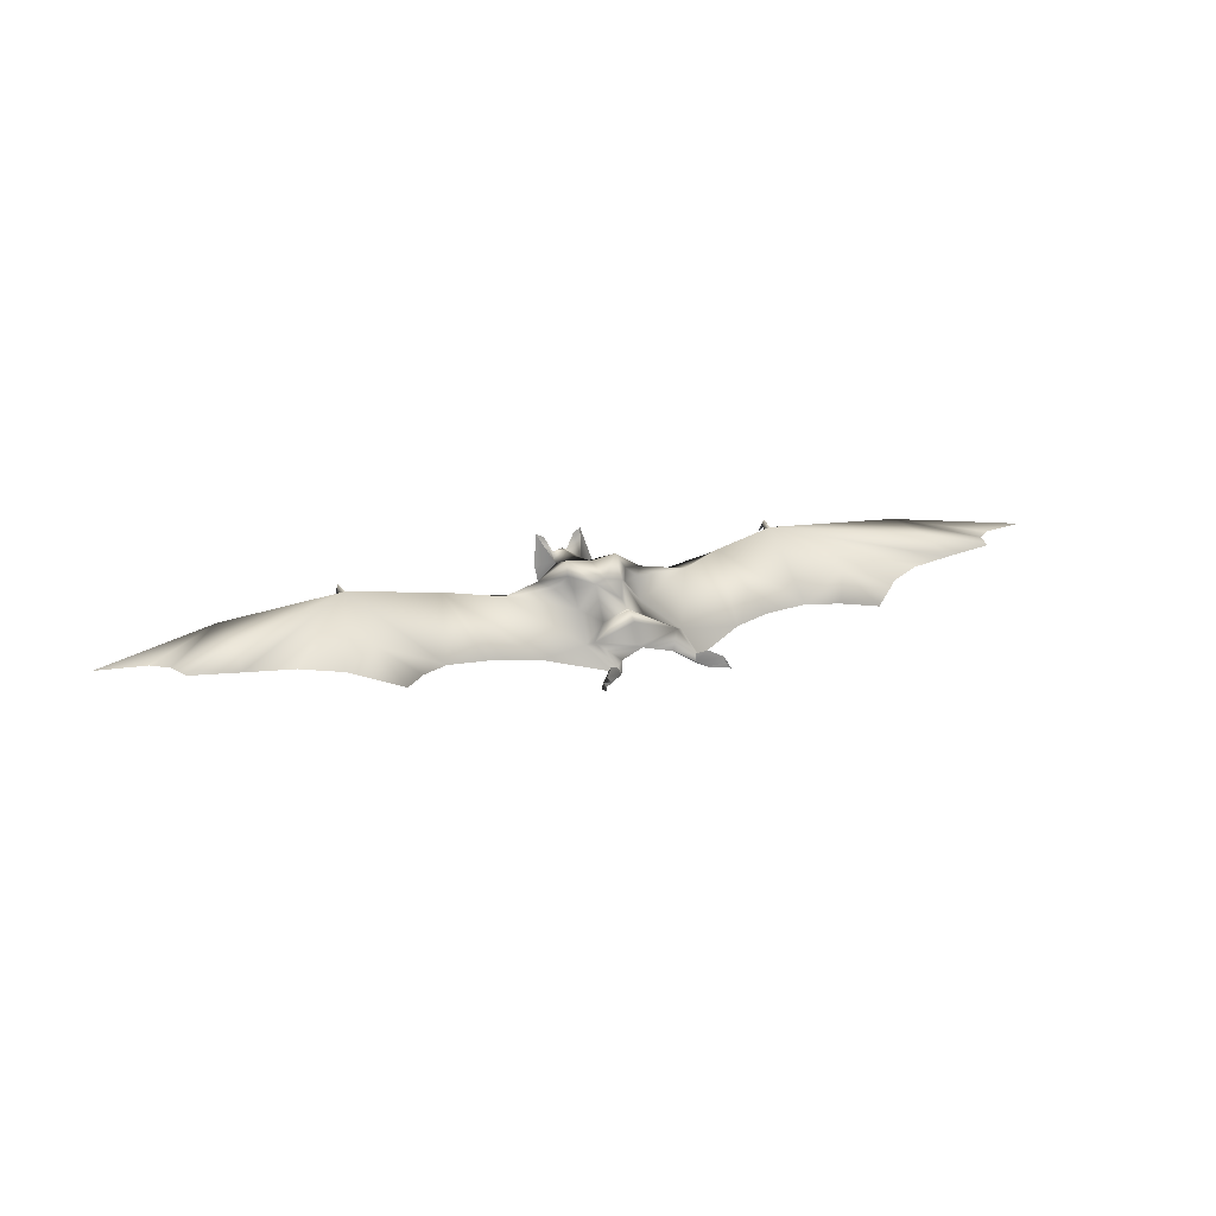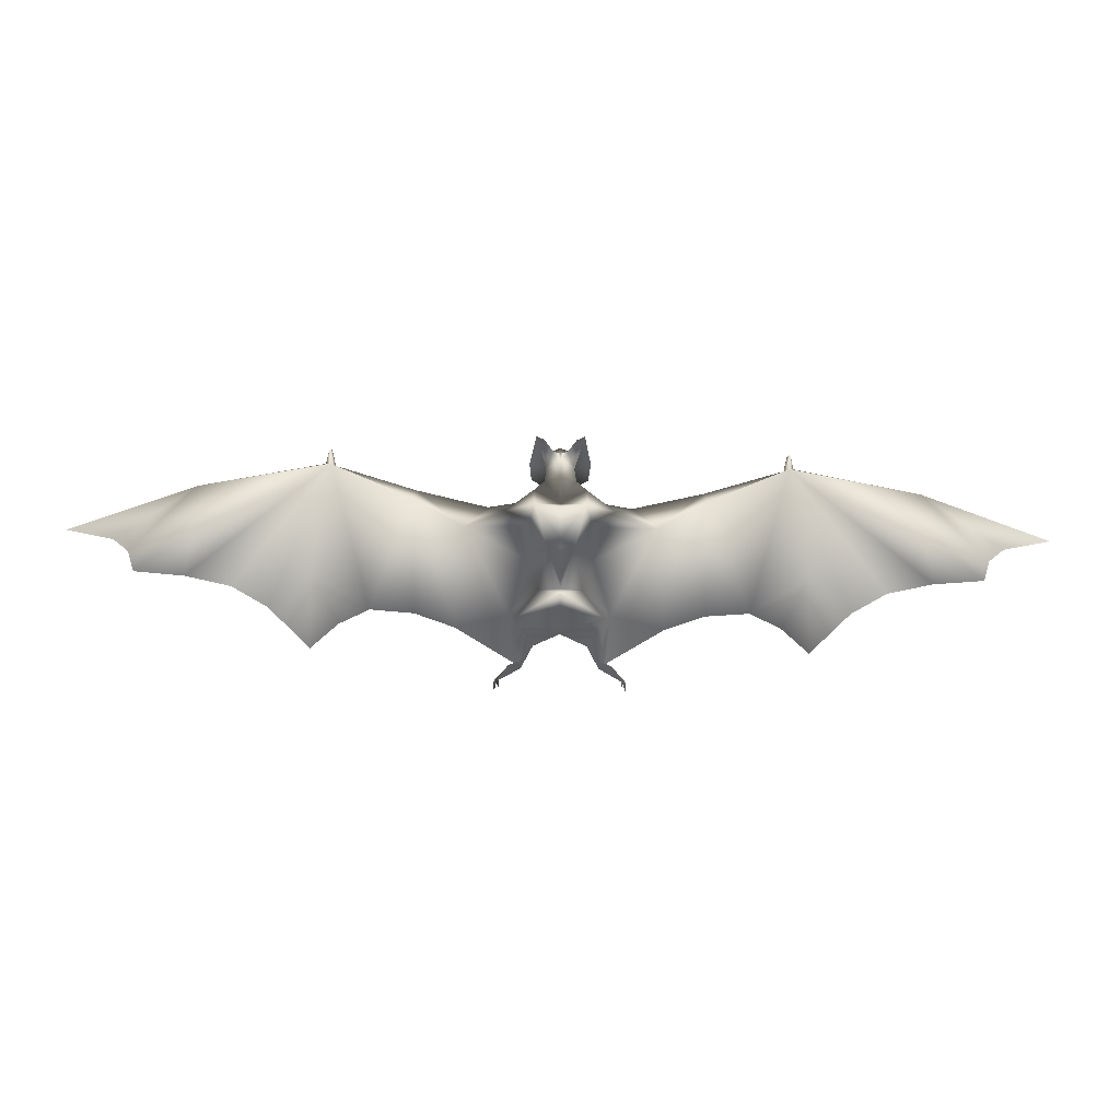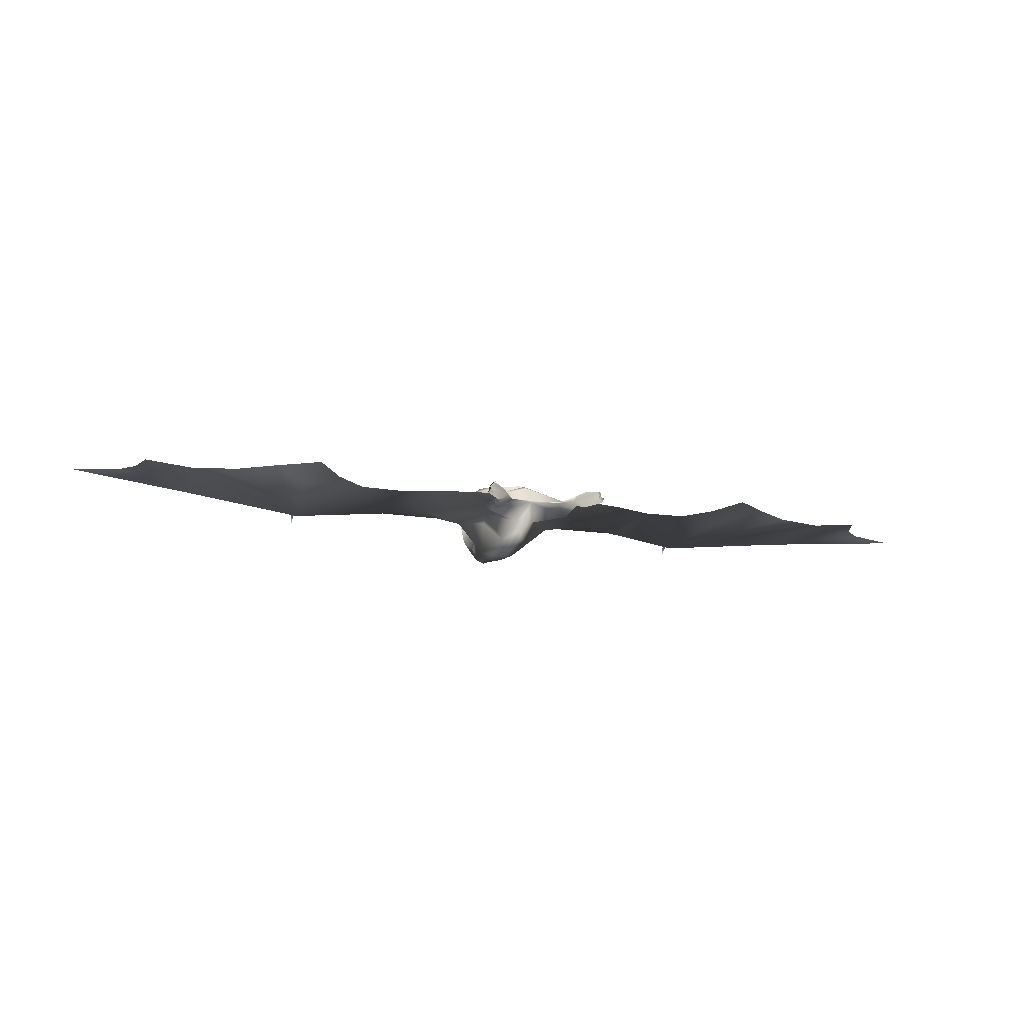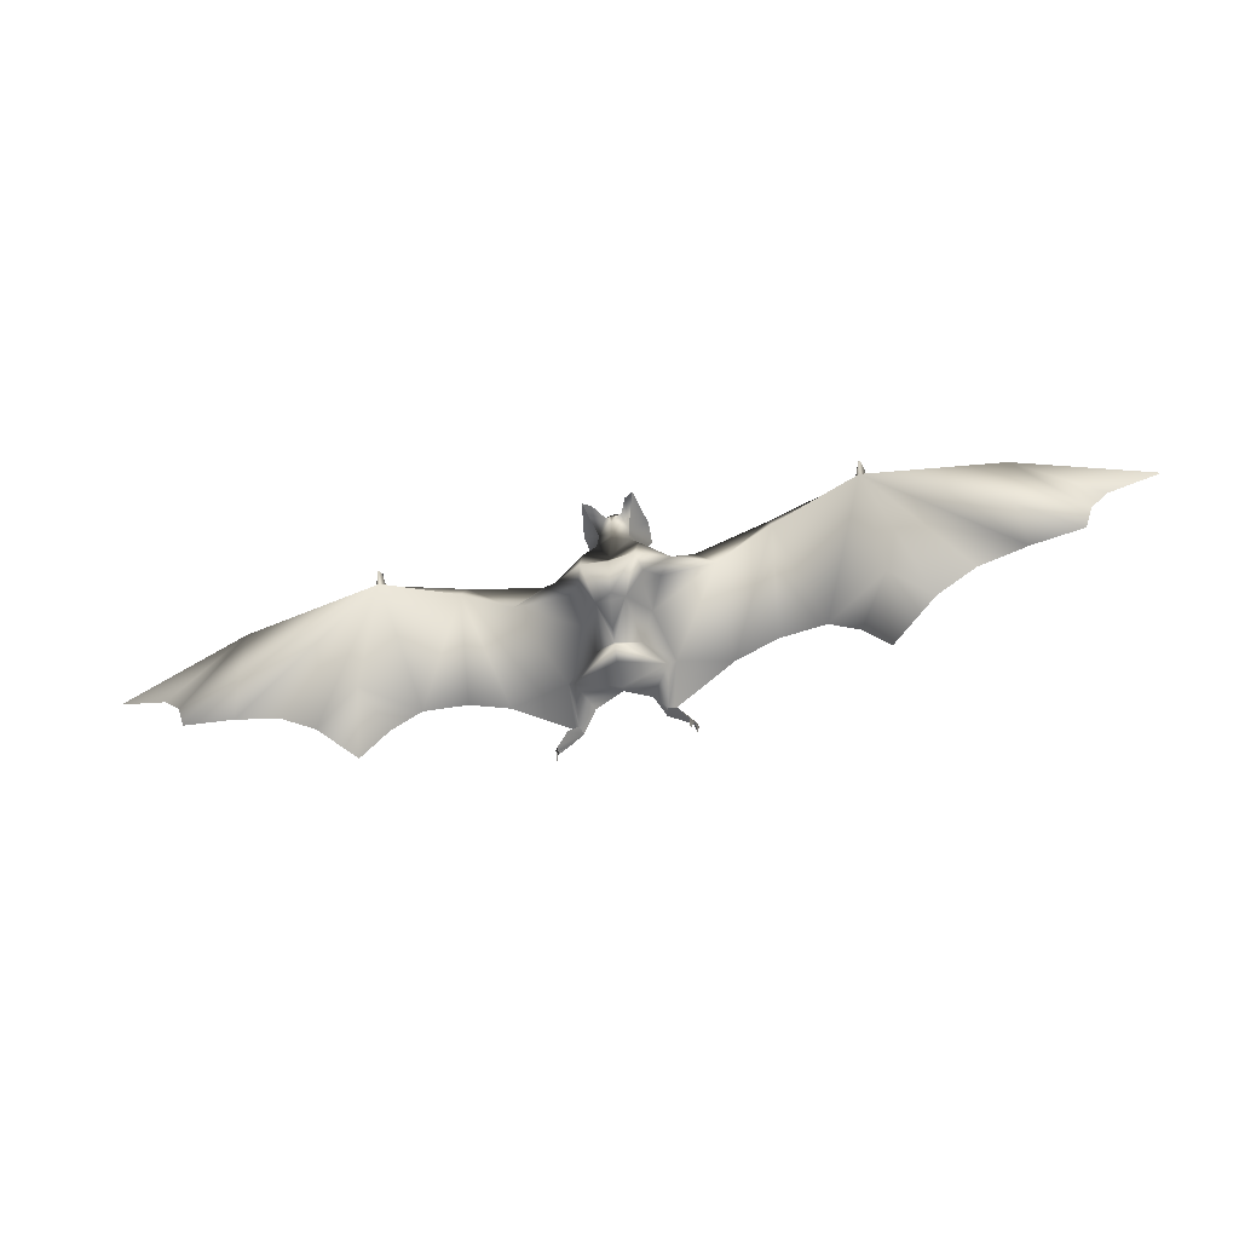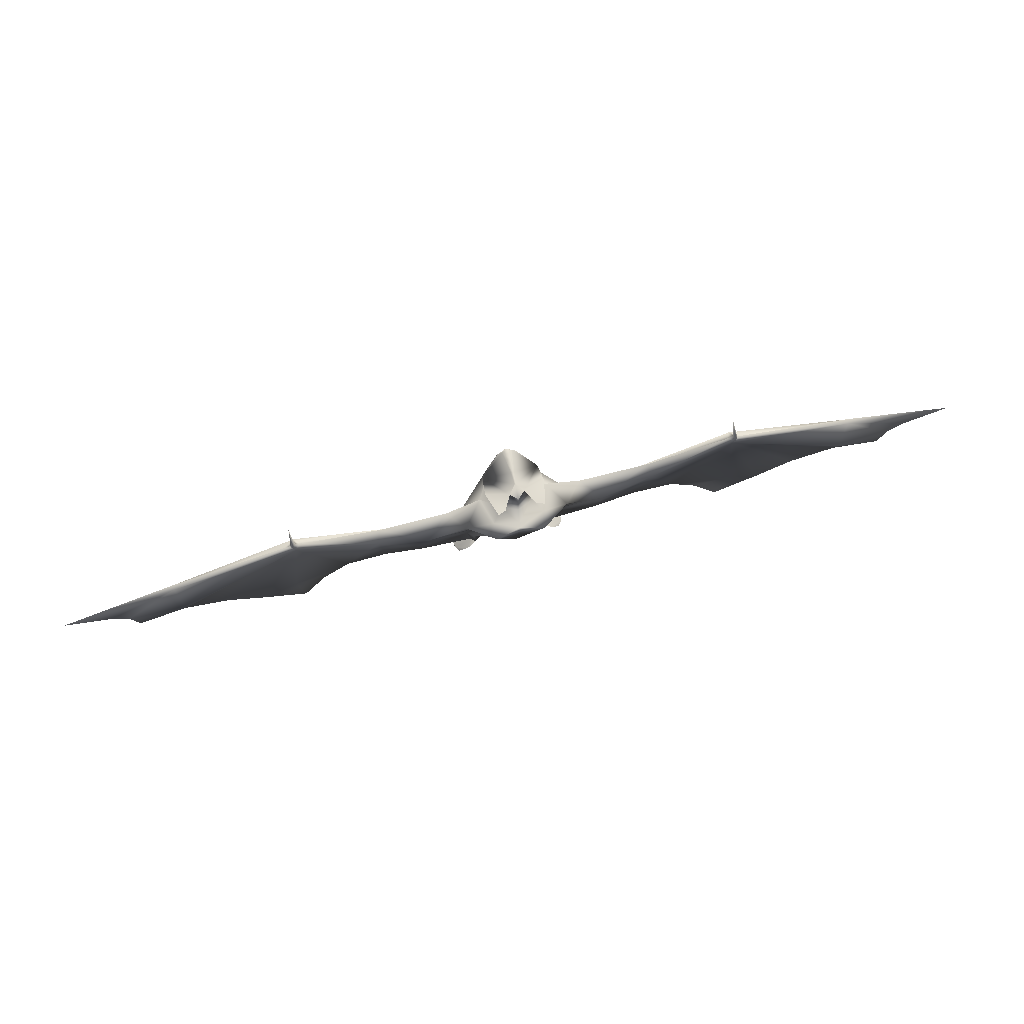
<metadata>
{"format":"obj","ext":"obj","renderer":"f3d","projection":"perspective","resolution":1024,"background":"white","views":[{"elev":21.2,"azim":155.7,"up":"+Y"},{"elev":-33.7,"azim":178.8,"up":"+Z"},{"elev":-17.9,"azim":163.6,"up":"+Y"},{"elev":-46.5,"azim":-163.1,"up":"+Z"},{"elev":71.3,"azim":165.4,"up":"+Z"}]}
</metadata>
<code>
v  283.6 2620 -535
v  274.2 2613 -536
v  265.9 2634 -579.2
v  182.2 2641 -452
v  201.9 2621 -447.4
v  224.2 2657 -479.9
v  283.6 2620 -535
v  267.8 2643 -536.9
v  188.5 2592 -444.2
v  224.7 2580 -477.7
v  290.2 2590 -534.1
v  285.3 2599 -576.6
v  283.6 2620 -535
v  285.3 2599 -576.6
v  274.2 2613 -536
v  290.2 2590 -534.1
v  224.7 2580 -477.7
v  24.29 2603 648.5
v  131.7 2658 517.7
v  17.46 2648 661.2
v  8.171 2710 646.9
v  43.83 2589 597
v  85.92 2619 513.3
v  110.5 2879 604.1
v  74.03 2863 595.6
v  141.5 2745 544.4
v  34.41 2789 586.3
v  4.619 2759 626.6
v  110.5 2879 604.1
v  141.5 2745 544.4
v  64.74 2777 493.6
v  72.94 2785 419.5
v  182.2 2641 -452
v  224.2 2657 -479.9
v  170.9 2612 -468.6
v  267.8 2643 -536.9
v  274.2 2613 -536
v  265.9 2634 -579.2
v  224.7 2580 -477.7
v  188.5 2592 -444.2
v  118.6 2627 -362.9
v  194 2599 -236.4
v  41.51 2580 -157.1
v  59 2542 36.71
v  85.51 2550 332.1
v  60.78 2552 419.5
v  43.83 2589 597
v  146.2 2667 30.31
v  124 2655 152.8
v  238 2675 240.8
v  434.1 2697 171.3
v  225.3 2628 -222.4
v  91.93 2646 -117
v  201.9 2621 -447.4
v  462.6 2660 -292.5
v  670.7 2710 319.9
v  645.3 2664 -223.2
v  842.1 2671 -210.6
v  1051 2718 494.1
v  1108 2715 -71.46
v  973.1 2683 -295
v  1087 2700 -431.9
v  1281 2728 -241.6
v  1451 2730 -134.8
v  1663 2732 -83.5
v  1641 2752 106.7
v  1886 2754 -76.96
v  1922 2753 30
v  1647 2759 385.8
v  1994 2752 92.84
v  2212 2745 146.3
v  85.92 2619 513.3
v  72.94 2785 419.5
v  159.4 2702 361.9
v  328.6 2715 319.2
v  655 2740 390.5
v  1029 2753 514
v  1047 2769 583.5
v  1066 2769 574.8
v  1057 2713 633.7
v  1096 2757 518
v  1074 2756 524.3
v  1057 2713 633.7
v  1066 2769 574.8
v  1057 2792 579.1
v  1074 2756 524.3
v  1050 2778 507.5
v  1096 2757 518
v  1645 2778 374
v  1647 2759 385.8
v  2212 2745 146.3
v  1994 2752 92.84
v  1922 2753 30
v  1641 2789 106.9
v  1886 2754 -76.96
v  1663 2732 -83.5
v  110.5 2879 604.1
v  64.74 2777 493.6
v  74.03 2863 595.6
v  34.41 2789 586.3
v  72.94 2785 419.5
v  121.6 2827 338.6
v  159.4 2702 361.9
v  249.3 2789 249.8
v  328.6 2715 319.2
v  434.1 2776 169
v  655 2740 390.5
v  671 2781 319.7
v  1029 2753 514
v  1047 2769 583.5
v  1057 2713 633.7
v  1451 2730 -134.8
v  1281 2728 -241.6
v  1107 2752 -71.03
v  1087 2700 -431.9
v  973.1 2683 -295
v  842.1 2671 -210.6
v  645.3 2664 -223.2
v  462.6 2660 -292.5
v  225.3 2659 -222.3
v  201.9 2621 -447.4
v  182.2 2641 -452
v  193.7 2675 -245.4
v  118.6 2627 -362.9
v  170.9 2612 -468.6
v  97.94 2707 -122.6
v  146.3 2718 29.19
v  198 2774 169.1
v  138.4 2825 166.3
v  117.1 2873 229.1
v  63.65 2822 36.71
v  124 2770 139.9
v  265.9 2634 -579.2
v  0 2722 643.2
v  0 2707 655.9
v  0 2583 628.4
v  0 2759 627.3
v  0 2774 611.6
v  0 2642 -292.1
v  0 2622 -244.2
v  0 2523 37.59
v  0 2515 336
v  0 2519 362.2
v  0 2559 515.6
v  0 2813 521.9
v  0 2811 556.4
v  0 2812 441
v  0 2815 419.5
v  0 2835 279.7
v  0 2651 -293.1
v  0 2762 -149.7
v  0 2817 36.71
v  0 2790 -100.3
v  -283.6 2620 -535
v  -274.2 2613 -536
v  -265.9 2634 -579.2
v  -182.2 2641 -452
v  -201.9 2621 -447.4
v  -224.2 2657 -479.9
v  -283.6 2620 -535
v  -267.8 2643 -536.9
v  -265.9 2634 -579.2
v  -188.5 2592 -444.2
v  -224.7 2580 -477.7
v  -290.2 2590 -534.1
v  -285.3 2599 -576.6
v  -283.6 2620 -535
v  -285.3 2599 -576.6
v  -274.2 2613 -536
v  -290.2 2590 -534.1
v  -224.7 2580 -477.7
v  -24.29 2603 648.5
v  -131.7 2658 517.7
v  -17.46 2648 661.2
v  -8.171 2710 646.9
v  0 2668 670.6
v  0 2646 672.7
v  0 2622 668.5
v  -43.83 2589 597
v  -85.92 2619 513.3
v  -110.5 2879 604.1
v  -74.03 2863 595.6
v  -141.5 2745 544.4
v  -34.41 2789 586.3
v  -4.619 2759 626.6
v  -110.5 2879 604.1
v  -141.5 2745 544.4
v  -64.74 2777 493.6
v  -72.94 2785 419.5
v  -182.2 2641 -452
v  -224.2 2657 -479.9
v  -170.9 2612 -468.6
v  -267.8 2643 -536.9
v  -274.2 2613 -536
v  -265.9 2634 -579.2
v  -224.7 2580 -477.7
v  -188.5 2592 -444.2
v  -118.6 2627 -362.9
v  -194 2599 -236.4
v  0 2644 -311.2
v  -41.51 2580 -157.1
v  -59 2542 36.71
v  0 2552 -91.63
v  0 2565 -152.2
v  -85.51 2550 332.1
v  0 2516 244.3
v  -60.78 2552 419.5
v  -43.83 2589 597
v  0 2572 572.3
v  -146.2 2667 30.31
v  -124 2655 152.8
v  -238 2675 240.8
v  -434.1 2697 171.3
v  -225.3 2628 -222.4
v  -91.93 2646 -117
v  -201.9 2621 -447.4
v  -462.6 2660 -292.5
v  -670.7 2710 319.9
v  -645.3 2664 -223.2
v  -842.1 2671 -210.6
v  -1051 2718 494.1
v  -1108 2715 -71.46
v  -973.1 2683 -295
v  -1087 2700 -431.9
v  -1281 2728 -241.6
v  -1451 2730 -134.8
v  -1663 2732 -83.5
v  -1641 2752 106.7
v  -1886 2754 -76.96
v  -1922 2753 30
v  -1647 2759 385.8
v  -1994 2752 92.84
v  -2212 2745 146.3
v  -85.92 2619 513.3
v  -72.94 2785 419.5
v  -159.4 2702 361.9
v  -328.6 2715 319.2
v  -655 2740 390.5
v  -1029 2753 514
v  -1047 2769 583.5
v  -1066 2769 574.8
v  -1057 2713 633.7
v  -1096 2757 518
v  -1074 2756 524.3
v  -1057 2713 633.7
v  -1066 2769 574.8
v  -1057 2792 579.1
v  -1074 2756 524.3
v  -1050 2778 507.5
v  -1096 2757 518
v  -1645 2778 374
v  -1647 2759 385.8
v  -2212 2745 146.3
v  -1994 2752 92.84
v  -1922 2753 30
v  -1641 2789 106.9
v  -1886 2754 -76.96
v  -1663 2732 -83.5
v  -110.5 2879 604.1
v  -64.74 2777 493.6
v  -74.03 2863 595.6
v  -34.41 2789 586.3
v  -72.94 2785 419.5
v  -159.4 2702 361.9
v  -121.6 2827 338.6
v  -249.3 2789 249.8
v  -328.6 2715 319.2
v  -434.1 2776 169
v  -655 2740 390.5
v  -671 2781 319.7
v  -1029 2753 514
v  -1047 2769 583.5
v  -1057 2713 633.7
v  -1451 2730 -134.8
v  -1281 2728 -241.6
v  -1107 2752 -71.03
v  -1087 2700 -431.9
v  -973.1 2683 -295
v  -842.1 2671 -210.6
v  -645.3 2664 -223.2
v  -462.6 2660 -292.5
v  -225.3 2659 -222.3
v  -201.9 2621 -447.4
v  -182.2 2641 -452
v  -193.7 2675 -245.4
v  -118.6 2627 -362.9
v  -170.9 2612 -468.6
v  -97.94 2707 -122.6
v  -146.3 2718 29.19
v  -198 2774 169.1
v  -138.4 2825 166.3
v  -117.1 2873 229.1
v  0 2857 229.1
v  0 2849 248.6
v  -63.65 2822 36.71
v  0 2825 72.1
v  -124 2770 139.9
v  0 2711 649.9
v  0 2596 659.1
v  0 2572 603
v  0 2731 -229.1
v  0 2765 -167.7
g part_6_pawn_em_em6d_model_em6d00_BM
f 1 2 3
f 4 5 6
f 5 7 6
f 6 7 8
f 7 133 8
f 9 10 5
f 10 11 5
f 5 11 7
f 11 12 7
f 13 14 15
f 14 16 15
f 15 16 17
f 18 19 20
f 19 21 20
f 135 176 20 21
f 177 178 18 20
f 18 22 19
f 22 23 19
f 24 25 26
f 25 27 26
f 26 27 19
f 27 28 19
f 19 28 21
f 134 21 28 137
f 137 28 27 138
f 29 30 31
f 30 19 31
f 19 23 31
f 31 23 32
f 33 34 35
f 34 36 35
f 35 36 37
f 36 38 37
f 37 39 35
f 39 40 35
f 35 40 41
f 40 42 41
f 41 42 139 200
f 139 42 43 140
f 204 43 44 203
f 206 44 45 142
f 142 45 46 143
f 144 46 47 209
f 43 48 44
f 48 49 44
f 44 49 45
f 45 49 50
f 49 48 50
f 50 48 51
f 51 48 52
f 52 48 53
f 48 43 53
f 43 42 53
f 53 42 52
f 42 40 52
f 40 54 52
f 54 55 52
f 52 55 51
f 51 55 56
f 55 57 56
f 57 58 56
f 56 58 59
f 59 58 60
f 58 61 60
f 61 62 60
f 62 63 60
f 60 63 59
f 63 64 59
f 64 65 59
f 59 65 66
f 65 67 66
f 67 68 66
f 66 68 69
f 68 70 69
f 70 71 69
f 47 46 72
f 72 46 73
f 73 46 74
f 46 45 74
f 45 50 74
f 74 50 75
f 50 51 75
f 75 51 76
f 51 56 76
f 76 56 77
f 56 59 77
f 77 59 78
f 59 79 78
f 78 79 80
f 66 69 59
f 69 81 59
f 81 82 59
f 59 82 79
f 83 84 85
f 84 86 85
f 85 86 87
f 86 88 87
f 87 88 89
f 88 90 89
f 90 91 89
f 91 92 89
f 92 93 89
f 89 93 94
f 93 95 94
f 95 96 94
f 96 87 94
f 94 87 89
f 97 98 99
f 99 98 100
f 100 98 145 146
f 147 98 101 148
f 101 103 102
f 102 103 104
f 103 105 104
f 104 105 106
f 105 107 106
f 106 107 108
f 107 109 108
f 108 109 87
f 87 109 85
f 109 110 85
f 85 110 111
f 96 112 87
f 112 113 87
f 87 113 114
f 113 115 114
f 115 116 114
f 116 117 114
f 114 117 87
f 87 117 108
f 117 118 108
f 118 119 108
f 108 119 106
f 106 119 120
f 119 121 120
f 121 122 120
f 120 122 123
f 123 122 124
f 122 125 124
f 123 124 200 150
f 123 126 120
f 126 127 120
f 120 127 106
f 127 128 106
f 106 128 104
f 128 129 104
f 129 130 104
f 104 130 102
f 294 102 130 293
f 296 130 131 152
f 126 131 127
f 131 132 127
f 127 132 128
f 128 132 129
f 132 131 129
f 129 131 130
f 298 21 134
f 135 21 298
f 177 20 176
f 299 18 178
f 136 18 299
f 136 300 22 18
f 138 27 146
f 140 43 204
f 203 44 141
f 141 44 206
f 143 46 144
f 209 47 300
f 145 98 147
f 148 101 149
f 149 101 102 294
f 301 123 150
f 302 123 301
f 302 151 126 123
f 293 130 296
f 152 131 153
f 151 153 131 126
f 154 156 155
f 157 159 158
f 158 159 160
f 159 161 160
f 160 161 162
f 163 158 164
f 164 158 165
f 158 160 165
f 165 160 166
f 167 169 168
f 168 169 170
f 169 171 170
f 172 174 173
f 173 174 175
f 135 175 174 176
f 177 174 172 178
f 172 173 179
f 179 173 180
f 181 183 182
f 182 183 184
f 183 173 184
f 184 173 185
f 173 175 185
f 134 137 185 175
f 137 138 184 185
f 186 188 187
f 187 188 173
f 173 188 180
f 188 189 180
f 190 192 191
f 191 192 193
f 192 194 193
f 193 194 195
f 194 192 196
f 196 192 197
f 192 198 197
f 197 198 199
f 198 200 139 199
f 139 140 201 199
f 204 203 202 201
f 206 142 205 202
f 142 143 207 205
f 144 209 208 207
f 201 202 210
f 210 202 211
f 202 205 211
f 205 212 211
f 211 212 210
f 212 213 210
f 213 214 210
f 214 215 210
f 210 215 201
f 201 215 199
f 215 214 199
f 199 214 197
f 197 214 216
f 216 214 217
f 214 213 217
f 213 218 217
f 217 218 219
f 219 218 220
f 218 221 220
f 221 222 220
f 220 222 223
f 223 222 224
f 224 222 225
f 222 221 225
f 225 221 226
f 226 221 227
f 221 228 227
f 227 228 229
f 229 228 230
f 228 231 230
f 230 231 232
f 232 231 233
f 208 234 207
f 234 235 207
f 235 236 207
f 207 236 205
f 205 236 212
f 236 237 212
f 212 237 213
f 237 238 213
f 213 238 218
f 238 239 218
f 218 239 221
f 239 240 221
f 221 240 241
f 240 242 241
f 228 221 231
f 231 221 243
f 243 221 244
f 221 241 244
f 245 247 246
f 246 247 248
f 247 249 248
f 248 249 250
f 249 251 250
f 250 251 252
f 252 251 253
f 253 251 254
f 254 251 255
f 251 256 255
f 255 256 257
f 257 256 258
f 258 256 249
f 256 251 249
f 259 261 260
f 261 262 260
f 262 146 145 260
f 147 148 263 260
f 263 265 264
f 265 266 264
f 264 266 267
f 266 268 267
f 267 268 269
f 268 270 269
f 269 270 271
f 270 249 271
f 249 247 271
f 271 247 272
f 247 273 272
f 258 249 274
f 274 249 275
f 249 276 275
f 275 276 277
f 277 276 278
f 278 276 279
f 276 249 279
f 249 270 279
f 279 270 280
f 280 270 281
f 270 268 281
f 268 282 281
f 281 282 283
f 283 282 284
f 282 285 284
f 285 286 284
f 284 286 287
f 285 150 200 286
f 285 282 288
f 288 282 289
f 282 268 289
f 289 268 290
f 268 266 290
f 290 266 291
f 291 266 292
f 266 265 292
f 294 293 292 265
f 296 152 295 292
f 288 289 295
f 295 289 297
f 289 290 297
f 290 291 297
f 297 291 295
f 291 292 295
f 298 134 175
f 135 298 175
f 177 176 174
f 299 178 172
f 136 299 172
f 136 172 179 300
f 138 146 184
f 140 204 201
f 203 141 202
f 141 206 202
f 143 144 207
f 209 300 208
f 145 147 260
f 148 149 263
f 149 294 265 263
f 301 150 285
f 302 301 285
f 302 285 288 151
f 293 296 292
f 152 153 295
f 151 288 295 153

</code>
